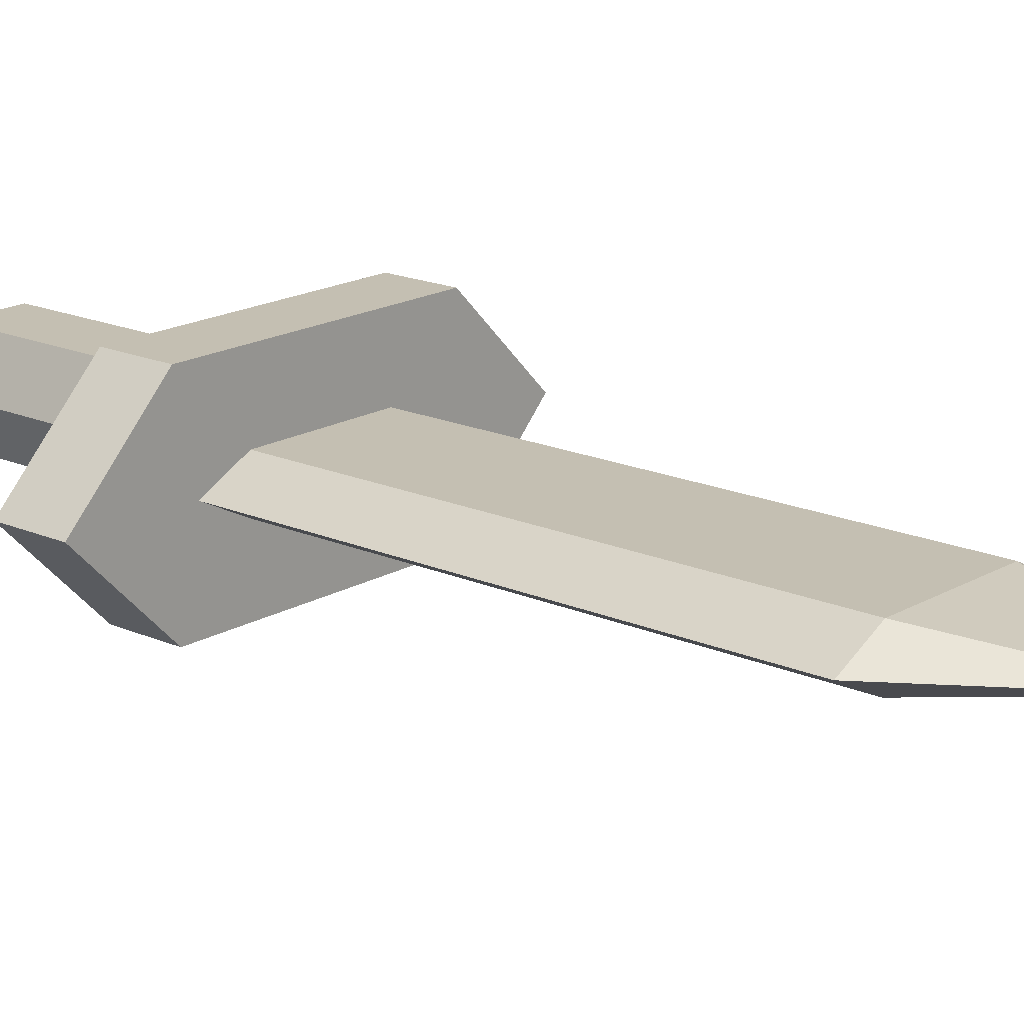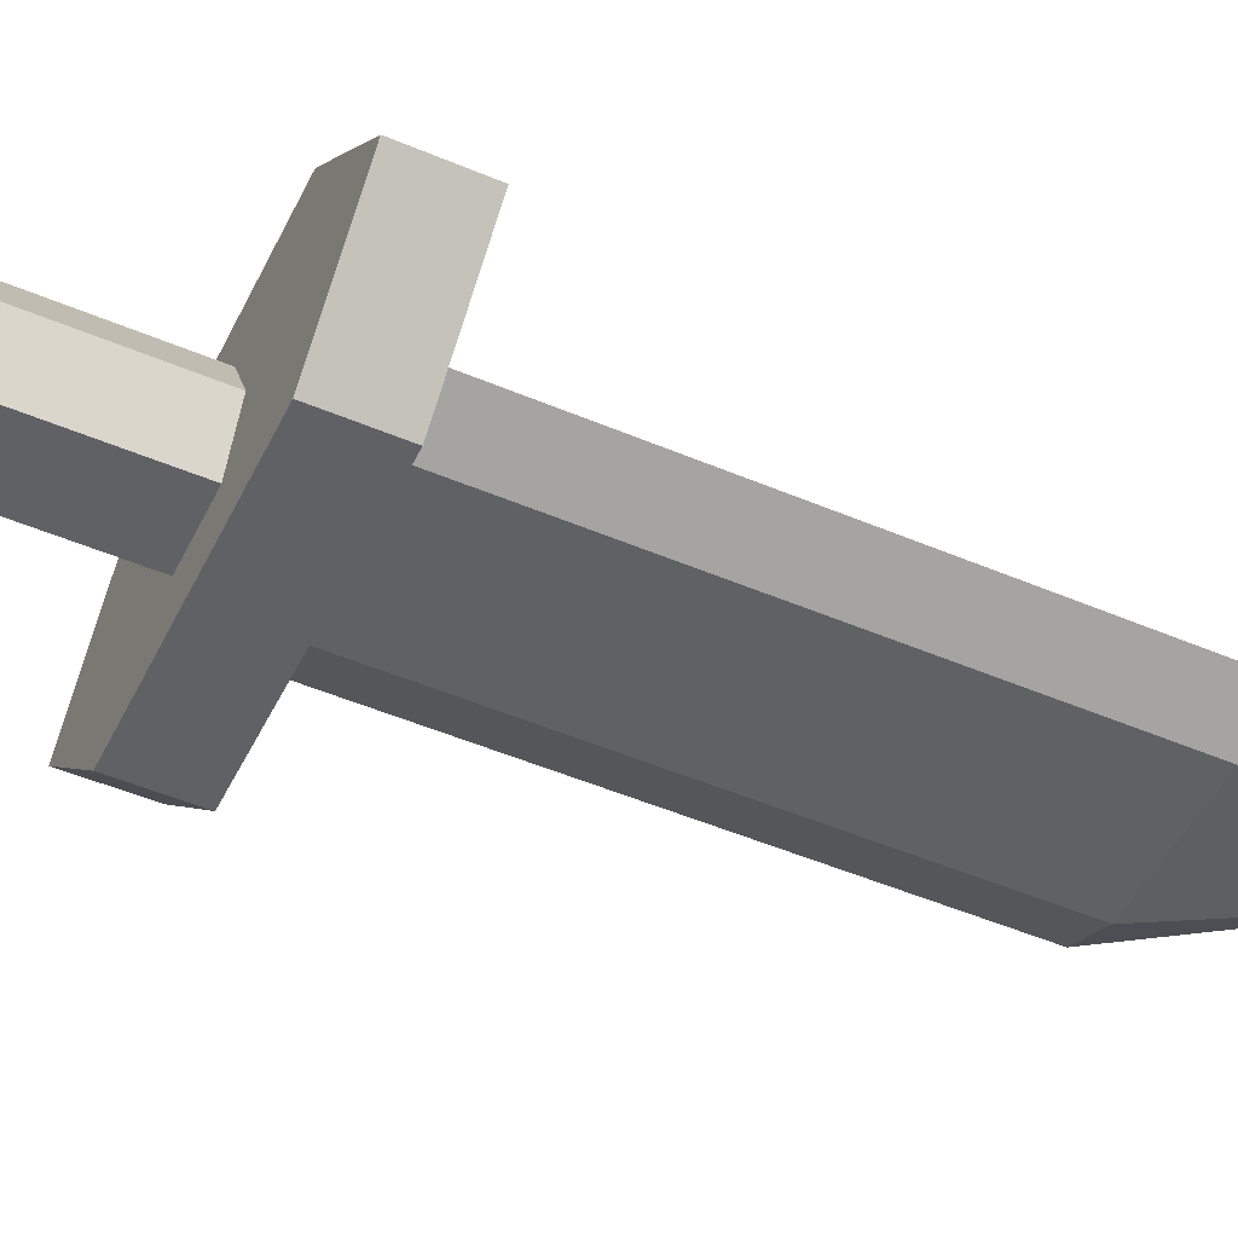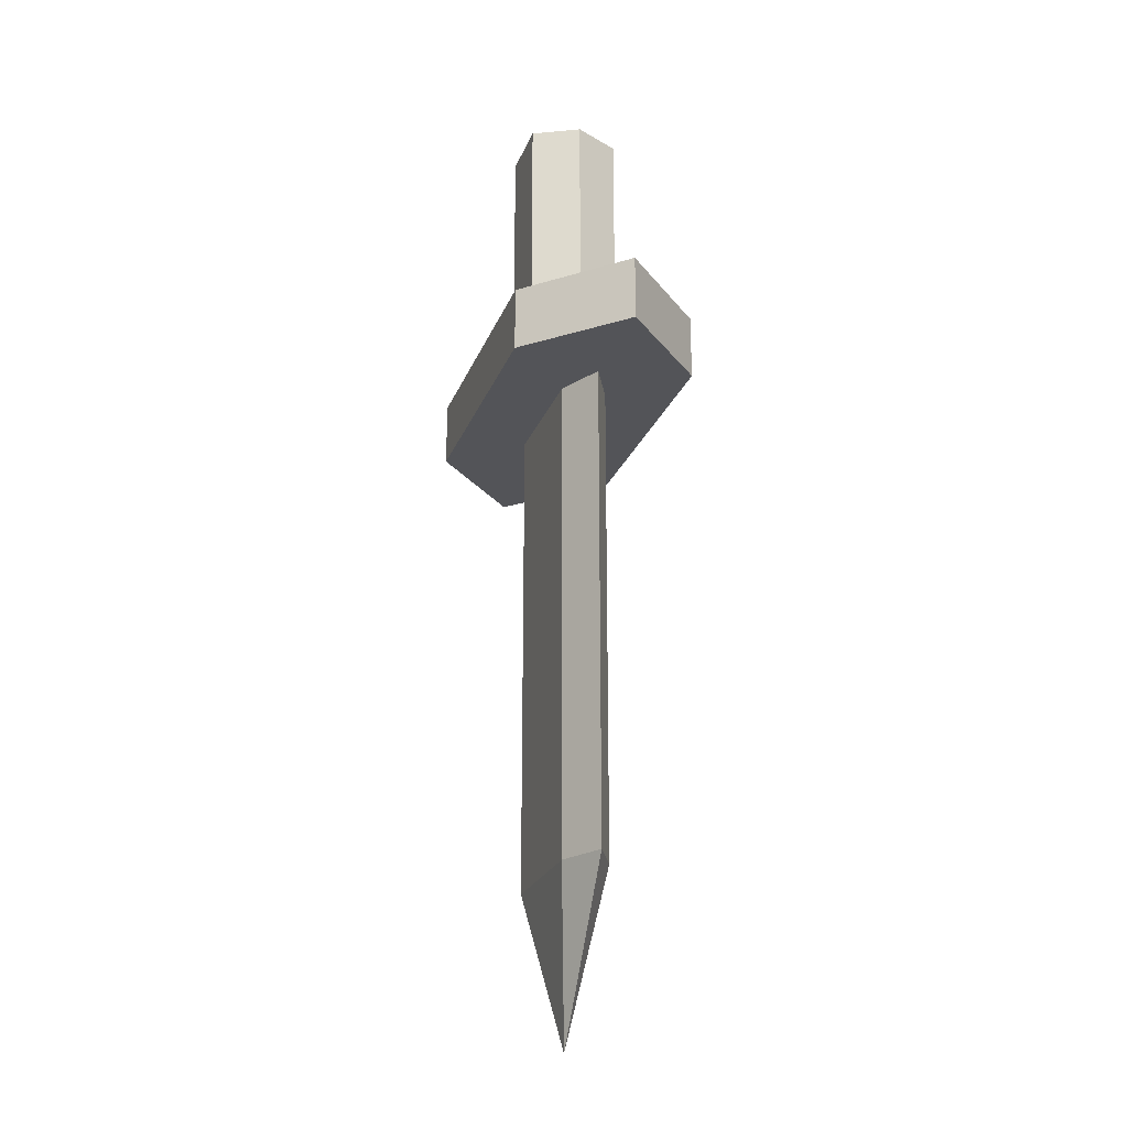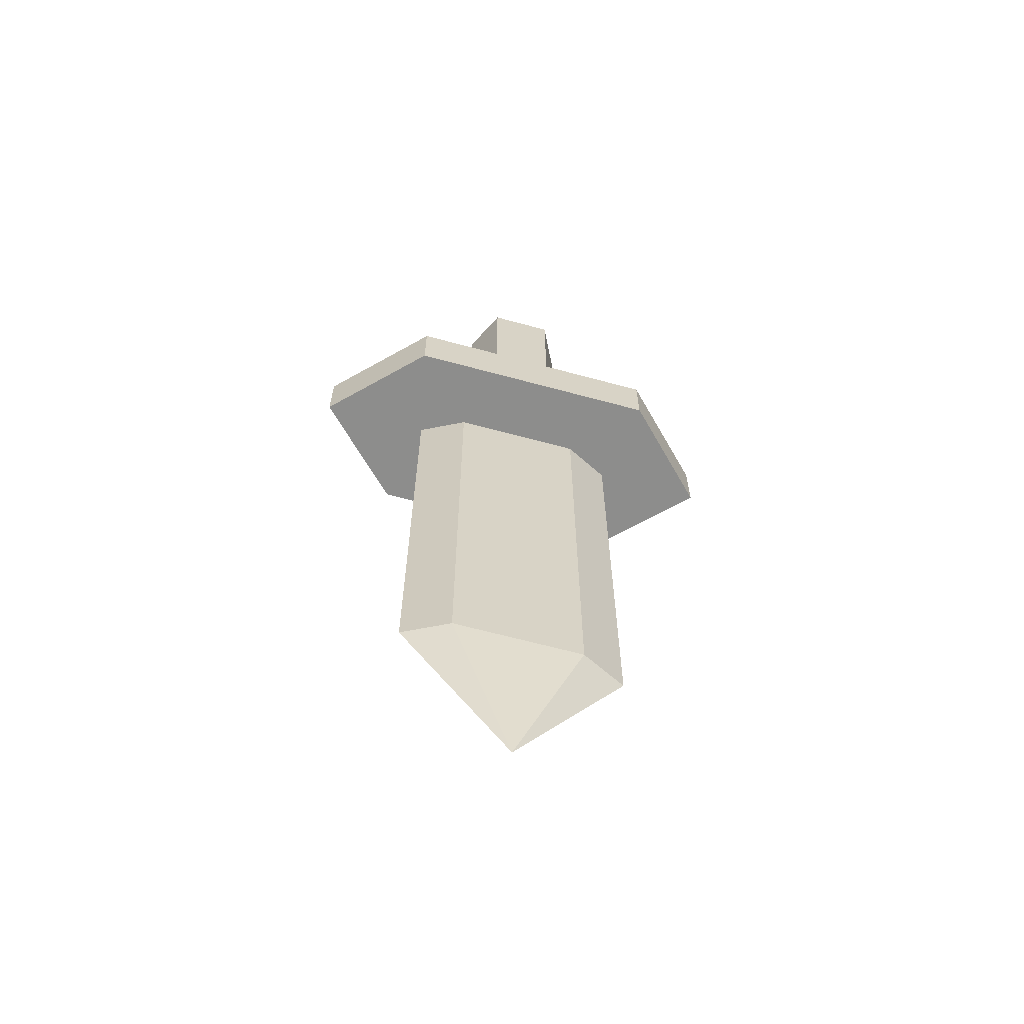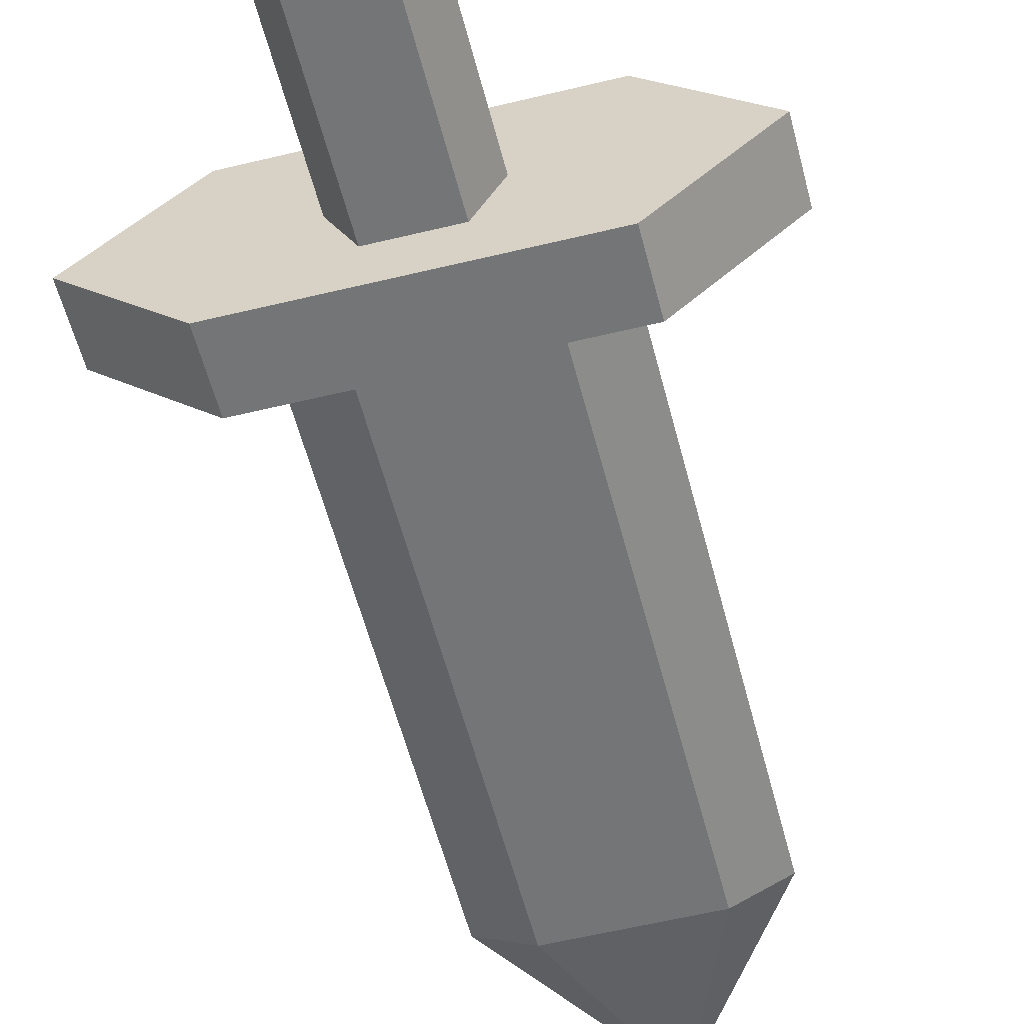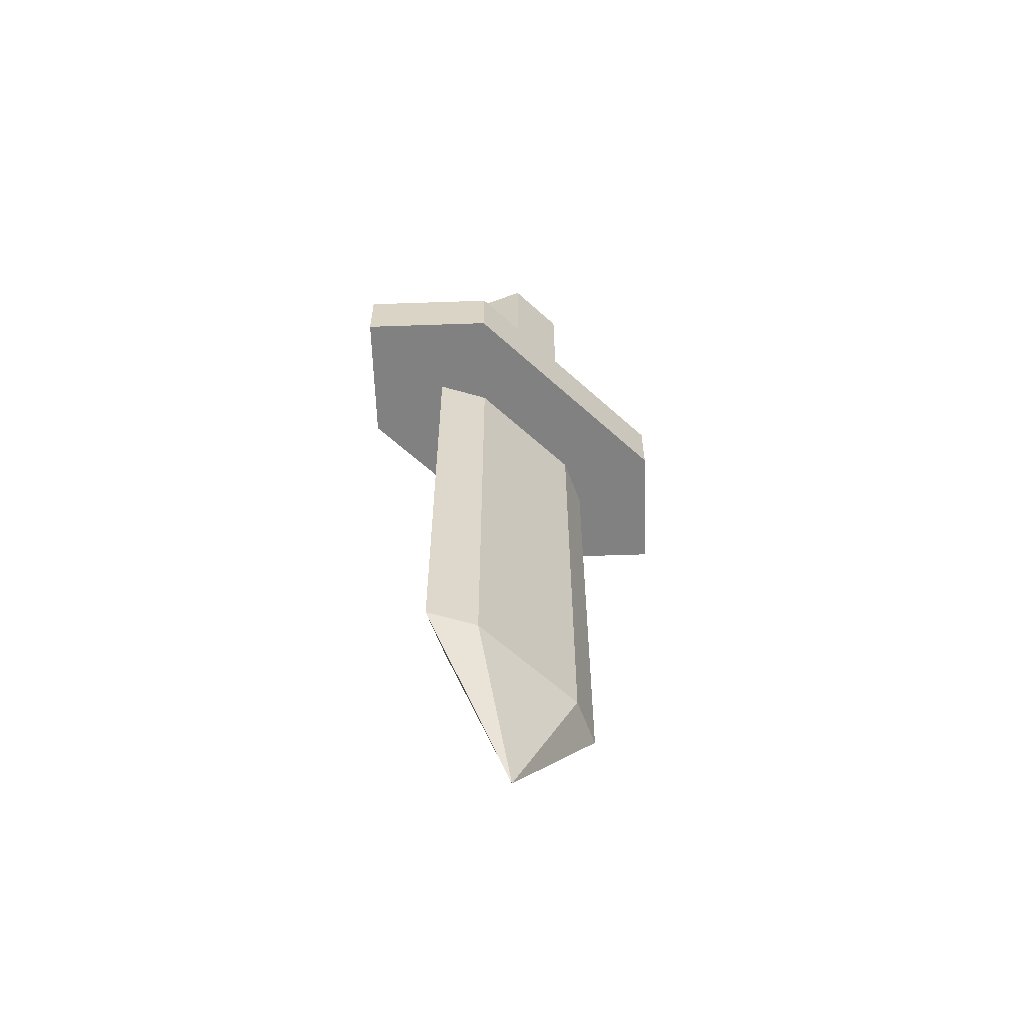
<metadata>
{"format":"obj","ext":"obj","renderer":"f3d","projection":"perspective","resolution":1024,"background":"white","views":[{"elev":17.6,"azim":131.1,"up":"+Y"},{"elev":-48.8,"azim":64.6,"up":"+Y"},{"elev":-23.6,"azim":-107.8,"up":"+Z"},{"elev":-64.4,"azim":164.7,"up":"+Z"},{"elev":-56.5,"azim":14.3,"up":"+Y"},{"elev":-60.5,"azim":-43.0,"up":"+Z"}]}
</metadata>
<code>
v 0 0.1414 1.931
v 0 0.2828 1.931
v 0 -0.2828 1.931
v -0.1 0.1414 1.931
v 0 0.2828 1.731
v -0 -0.2828 1.731
v 0.6828 -0 1.931
v 0.4 0.2828 1.931
v 0.4 -0.2828 1.931
v 0.6828 -0 1.731
v 0.4 0.2828 1.731
v 0.4 -0.2828 1.731
v -0.4 0.2828 1.931
v -0.6828 -0 1.931
v -0.4 -0.2828 1.931
v -0.4 0.2828 1.731
v -0.6828 0 1.731
v -0.4 -0.2828 1.731
v -0 1e-06 -0.2686
v 0 0.07071 1.731
v -0 -0.07071 1.731
v -0.2 0.07071 1.731
v 0.3414 -0 1.731
v 0.2 0.07071 1.731
v 0.2 -0.07071 1.731
v -0.3414 -0 1.731
v -0.2 -0.07071 1.731
v -0 0.07071 0.2314
v -0 -0.07071 0.2314
v -0.2 0.07071 0.2314
v 0.3414 0 0.2314
v 0.2 0.07071 0.2314
v 0.2 -0.07071 0.2314
v -0.3414 0 0.2314
v -0.2 -0.07071 0.2314
v -0.1 -0.1414 1.931
v -0.1707 -0 1.931
v 0.1 -0.1414 1.931
v 0.1707 -0 1.931
v 0 -0.1414 1.931
v 0.1 0.1414 1.931
v 0 0.1414 2.731
v 0.1 0.1414 2.731
v -0.1707 -0 2.731
v -0.07071 -0 2.731
v 0.1 -0.1414 2.731
v 0.1707 -0 2.731
v -0.1 -0.1414 2.731
v 0 -0.1414 2.731
v 0.07071 -0 2.731
v -0.1 0.1414 2.731
f 40 48 36
f 4 42 1
f 1 43 41
f 39 46 38
f 2 41 8
f 9 39 38
f 5 22 16
f 5 13 2
f 6 27 21
f 2 11 5
f 7 11 8
f 9 10 7
f 12 23 10
f 13 37 4
f 3 38 40
f 6 9 3
f 13 17 14
f 14 18 15
f 16 26 17
f 2 4 1
f 5 24 20
f 3 18 6
f 20 30 22
f 25 31 23
f 22 34 26
f 27 29 21
f 23 32 24
f 18 26 27
f 11 23 24
f 6 25 12
f 29 35 19
f 32 31 19
f 28 32 19
f 33 29 19
f 35 34 19
f 26 35 27
f 21 33 25
f 20 32 28
f 8 39 7
f 34 30 19
f 31 33 19
f 30 28 19
f 15 37 14
f 3 36 15
f 39 43 47
f 45 51 44
f 50 43 42
f 50 46 47
f 45 50 42
f 45 48 49
f 36 44 37
f 38 49 40
f 37 51 4
f 40 49 48
f 4 51 42
f 1 42 43
f 39 47 46
f 2 1 41
f 9 7 39
f 5 20 22
f 5 16 13
f 6 18 27
f 2 8 11
f 7 10 11
f 9 12 10
f 12 25 23
f 13 14 37
f 3 9 38
f 6 12 9
f 13 16 17
f 14 17 18
f 16 22 26
f 2 13 4
f 5 11 24
f 3 15 18
f 20 28 30
f 25 33 31
f 22 30 34
f 27 35 29
f 23 31 32
f 18 17 26
f 11 10 23
f 6 21 25
f 26 34 35
f 21 29 33
f 20 24 32
f 8 41 39
f 15 36 37
f 3 40 36
f 39 41 43
f 45 42 51
f 50 47 43
f 50 49 46
f 45 49 50
f 45 44 48
f 36 48 44
f 38 46 49
f 37 44 51

</code>
